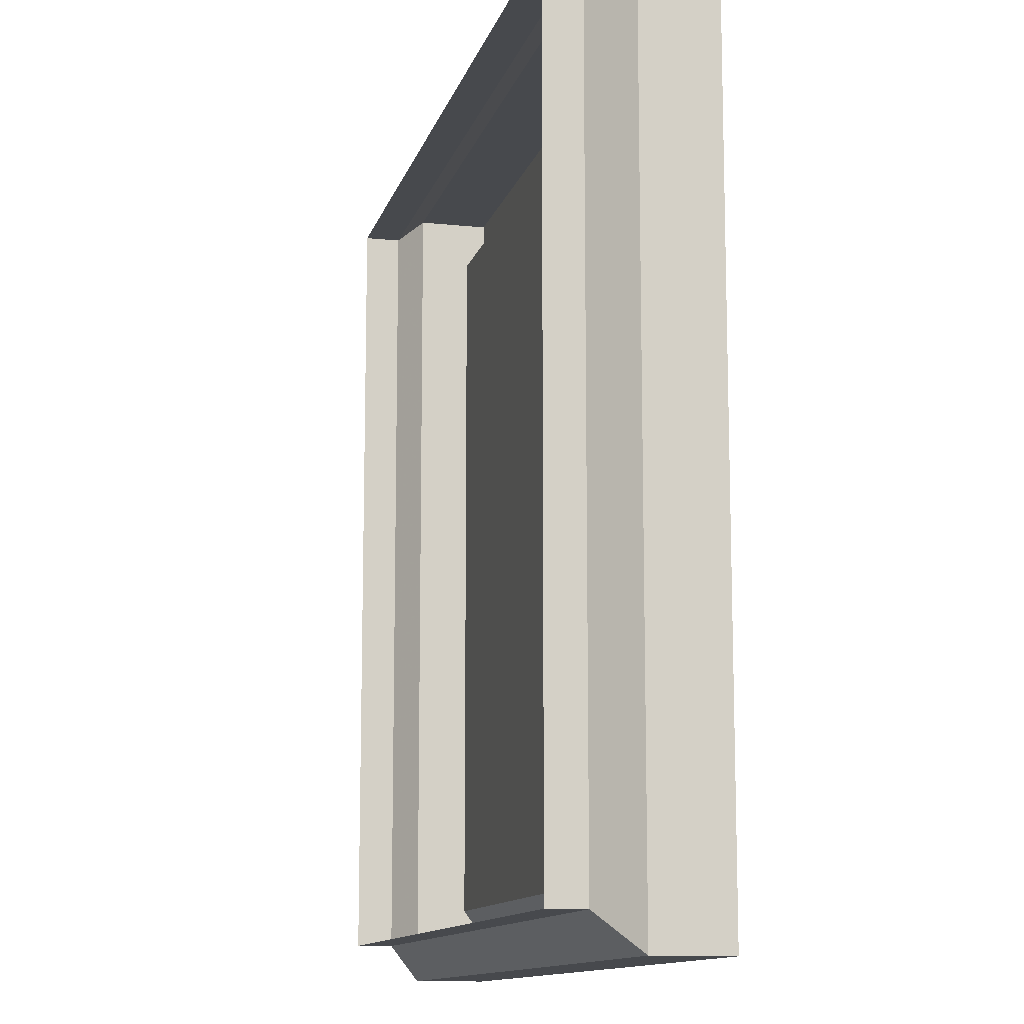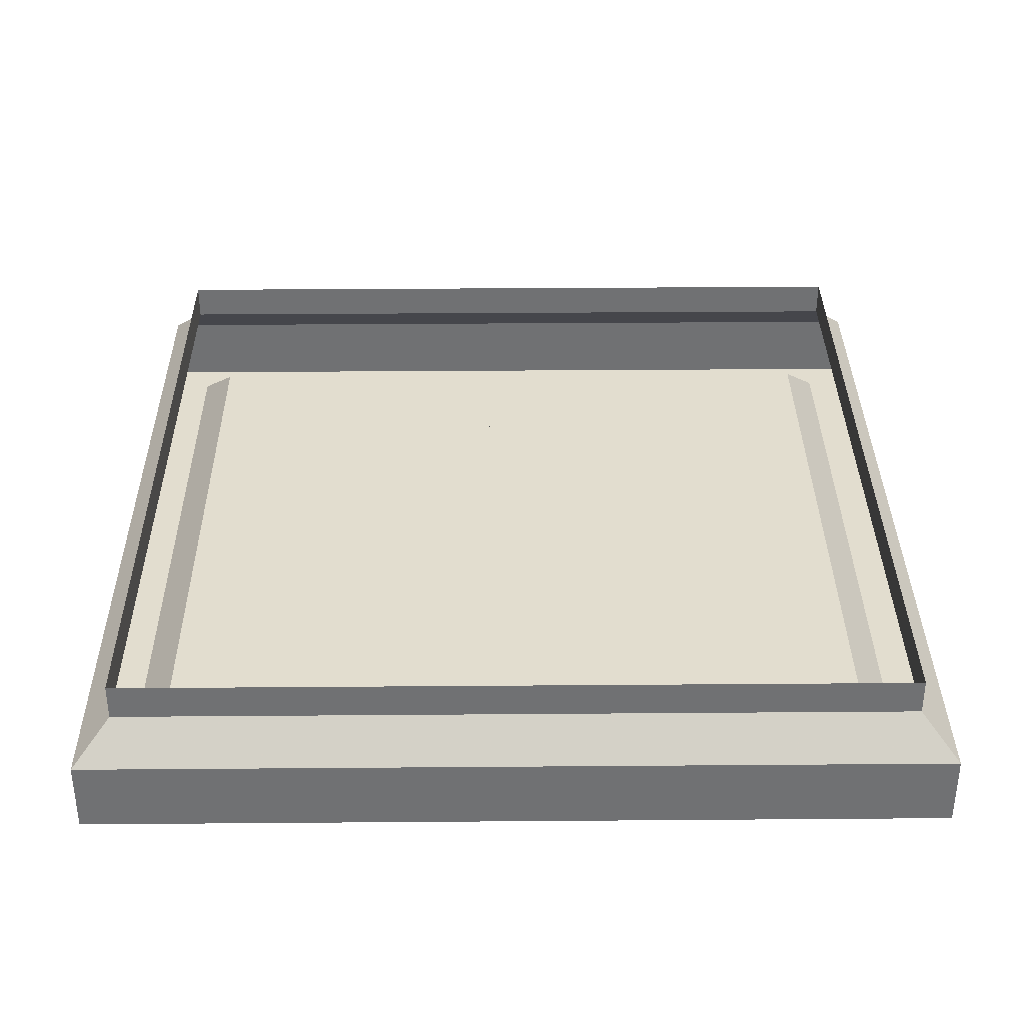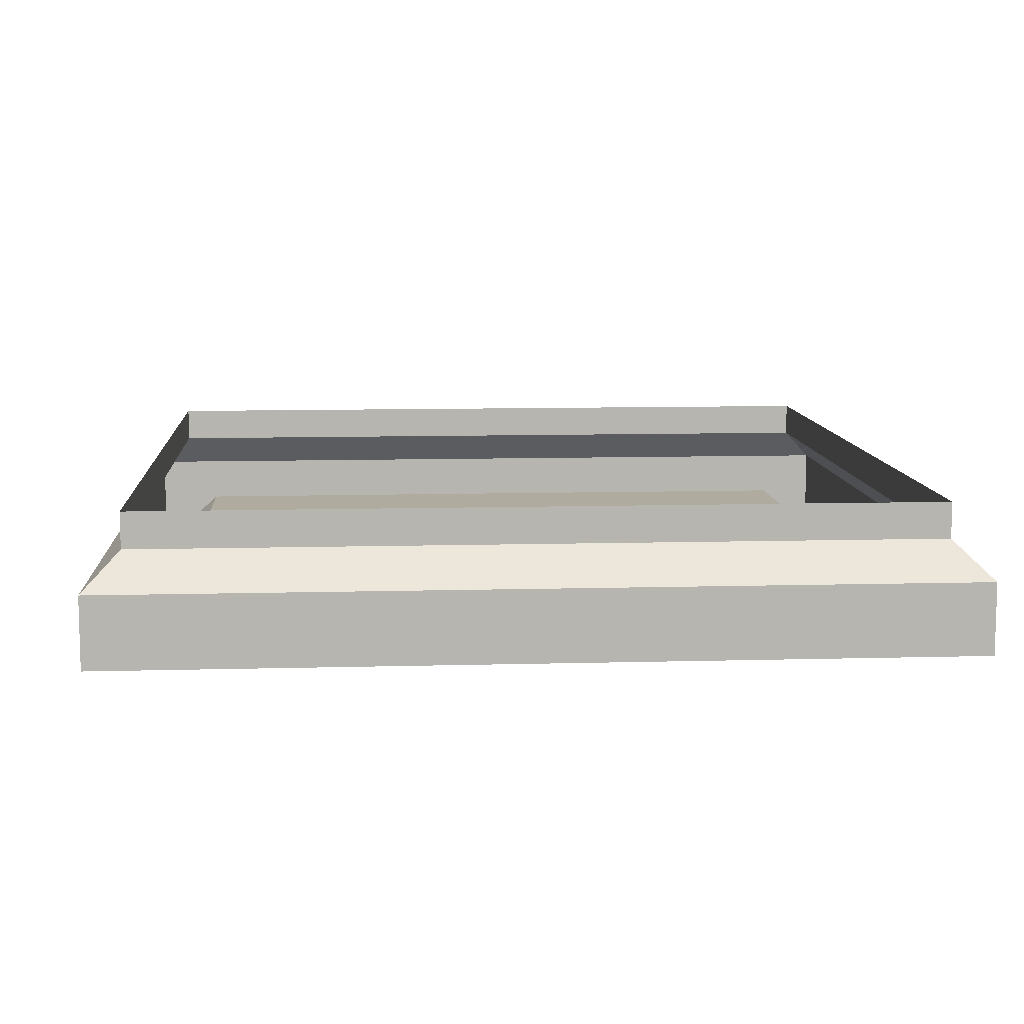
<metadata>
{"format":"obj","ext":"obj","renderer":"f3d","projection":"perspective","resolution":1024,"background":"white","views":[{"elev":-12.0,"azim":-103.8,"up":"+Z"},{"elev":34.9,"azim":179.4,"up":"+Y"},{"elev":9.6,"azim":-4.1,"up":"+Y"}]}
</metadata>
<code>
v -1.25 -0.375 1.25
v 1.25 -0.375 1.25
v 1.375 -0.5 1.375
v -1.375 -0.5 1.375
v -1.25 -0.375 -1.25
v 1.25 -0.375 -1.25
v 1.375 -0.5 -1.375
v 1.5 -0.5 -1.5
v 1.5 -0.5 1.5
v -1.5 -0.5 1.5
v -1.375 -0.5 -1.375
v -1.5 -0.5 -1.5
v -1.5 -0.25 -1.5
v 1.5 -0.25 -1.5
v 1.5 -0.25 1.5
v -1.5 -0.25 1.5
v 1.375 -0.125 -1.375
v 1.375 -0.125 1.375
v -1.375 -0.125 1.375
v 1.375 0 -1.375
v 1.375 0 1.375
v -1.375 0 1.375
v -1.375 -0.125 -1.375
v -1.375 0 -1.375
v 0.3516 -0.3906 -0.5156
v 0.3672 -0.3906 -0.5
v 0.3516 -0.3906 -0.4688
v 0.3359 -0.3906 -0.4688
v 0.3203 -0.3906 -0.5
v 0.2891 -0.375 -0.5156
v 0.3438 -0.375 -0.5547
v 0.3984 -0.375 -0.5156
v 0.3672 -0.375 -0.4531
v 0.3047 -0.375 -0.4375
v -0.3906 -0.4062 0.5781
v -0.4141 -0.4062 0.5703
v -0.4141 -0.4062 0.5469
v -0.3906 -0.4062 0.5391
v -0.3672 -0.4062 0.5469
v -0.3438 -0.375 0.5469
v -0.3672 -0.375 0.6016
v -0.4297 -0.375 0.6016
v -0.4453 -0.375 0.5312
v -0.3906 -0.375 0.4844
v -0.6797 -0.4141 -0.9844
v -0.7031 -0.4141 -0.9922
v -0.7031 -0.4141 -1.016
v -0.6797 -0.4141 -1.031
v -0.6562 -0.4141 -1.008
v -0.6094 -0.375 -1.016
v -0.6406 -0.375 -0.9453
v -0.7344 -0.375 -0.9453
v -0.75 -0.375 -1.039
v -0.6797 -0.375 -1.086
v 0.75 -0.3984 0.04688
v 0.7812 -0.3984 0.04688
v 0.7891 -0.3984 0.0625
v 0.7734 -0.3984 0.07812
v 0.7422 -0.3984 0.07031
v 0.7109 -0.375 0.08594
v 0.7344 -0.375 0.02344
v 0.8047 -0.375 0.01562
v 0.8359 -0.375 0.07812
v 0.7734 -0.375 0.1172
v -1.133 -0.4062 0.4297
v -1.141 -0.4062 0.4531
v -1.164 -0.4062 0.4531
v -1.18 -0.4062 0.4297
v -1.164 -0.4062 0.3984
v -1.164 -0.375 0.375
v -1.109 -0.375 0.4062
v -1.102 -0.375 0.4688
v -1.172 -0.375 0.4844
v -1.219 -0.375 0.4297
v -1.117 -0.4062 1.062
v -1.094 -0.4062 1.07
v -1.094 -0.4062 1.094
v -1.117 -0.4062 1.109
v -1.148 -0.4062 1.094
v -1.172 -0.375 1.094
v -1.141 -0.375 1.039
v -1.078 -0.375 1.031
v -1.062 -0.375 1.102
v -1.117 -0.375 1.148
v 1.078 -0.4062 -0.5859
v 1.102 -0.4062 -0.5703
v 1.086 -0.4062 -0.5391
v 1.055 -0.4062 -0.5391
v 1.047 -0.4062 -0.5703
v 1 -0.375 -0.5938
v 1.062 -0.375 -0.6328
v 1.141 -0.375 -0.5938
v 1.117 -0.375 -0.5234
v 1.031 -0.375 -0.5078
v -0.4375 -0.4062 1.07
v -0.4141 -0.4062 1.086
v -0.4219 -0.4062 1.117
v -0.4531 -0.4062 1.125
v -0.4688 -0.4062 1.094
v -0.5156 -0.375 1.086
v -0.4688 -0.375 1.031
v -0.3828 -0.375 1.055
v -0.3906 -0.375 1.125
v -0.4688 -0.375 1.156
v 0.1328 -0.3906 -0.7031
v 0.1484 -0.3906 -0.6875
v 0.1328 -0.3906 -0.6562
v 0.1172 -0.3906 -0.6562
v 0.1016 -0.3906 -0.6875
v 0.07031 -0.375 -0.7031
v 0.125 -0.375 -0.7422
v 0.1797 -0.375 -0.7031
v 0.1484 -0.375 -0.6406
v 0.08594 -0.375 -0.625
v -0.2109 -0.4141 0.6797
v -0.2344 -0.4141 0.6719
v -0.2344 -0.4141 0.6484
v -0.2109 -0.4141 0.6328
v -0.1875 -0.4141 0.6562
v -0.1406 -0.375 0.6484
v -0.1719 -0.375 0.7188
v -0.2656 -0.375 0.7188
v -0.2812 -0.375 0.625
v -0.2109 -0.375 0.5781
v -0.1328 -0.3984 1.047
v -0.1016 -0.3984 1.047
v -0.09375 -0.3984 1.062
v -0.1094 -0.3984 1.078
v -0.1406 -0.3984 1.07
v -0.1719 -0.375 1.086
v -0.1484 -0.375 1.023
v -0.07812 -0.375 1.016
v -0.04688 -0.375 1.078
v -0.1094 -0.375 1.117
v -0.3516 -0.4062 -0.0625
v -0.3594 -0.4062 -0.03906
v -0.3828 -0.4062 -0.03906
v -0.3984 -0.4062 -0.0625
v -0.3828 -0.4062 -0.09375
v -0.3828 -0.375 -0.1172
v -0.3281 -0.375 -0.08594
v -0.3203 -0.375 -0.02344
v -0.3906 -0.375 -0.007812
v -0.4375 -0.375 -0.0625
v 0.4062 -0.4062 -0.2344
v 0.4297 -0.4062 -0.2266
v 0.4297 -0.4062 -0.2031
v 0.4062 -0.4062 -0.1797
v 0.375 -0.4062 -0.2031
v 0.3516 -0.375 -0.2031
v 0.3828 -0.375 -0.2578
v 0.4453 -0.375 -0.2656
v 0.4609 -0.375 -0.1953
v 0.4062 -0.375 -0.1484
v 0.3438 -0.4062 0.5781
v 0.3672 -0.4062 0.5938
v 0.3594 -0.4062 0.625
v 0.3281 -0.4062 0.6328
v 0.3125 -0.4062 0.6016
v 0.2656 -0.375 0.5938
v 0.3125 -0.375 0.5391
v 0.3984 -0.375 0.5625
v 0.3906 -0.375 0.6328
v 0.3125 -0.375 0.6641
v 0.1562 -0.3906 -1.039
v 0.1719 -0.3906 -1.023
v 0.1562 -0.3906 -0.9922
v 0.1406 -0.3906 -0.9922
v 0.125 -0.3906 -1.023
v 0.09375 -0.375 -1.039
v 0.1484 -0.375 -1.078
v 0.2031 -0.375 -1.039
v 0.1719 -0.375 -0.9766
v 0.1094 -0.375 -0.9609
v 0.4922 -0.4062 -0.8125
v 0.4688 -0.4062 -0.8203
v 0.4688 -0.4062 -0.8438
v 0.4922 -0.4062 -0.8516
v 0.5156 -0.4062 -0.8438
v 0.5391 -0.375 -0.8438
v 0.5156 -0.375 -0.7891
v 0.4531 -0.375 -0.7891
v 0.4375 -0.375 -0.8594
v 0.4922 -0.375 -0.9062
v -0.7656 -0.4141 -0.1875
v -0.7891 -0.4141 -0.1953
v -0.7891 -0.4141 -0.2188
v -0.7656 -0.4141 -0.2344
v -0.7422 -0.4141 -0.2109
v -0.6953 -0.375 -0.2188
v -0.7266 -0.375 -0.1484
v -0.8203 -0.375 -0.1484
v -0.8359 -0.375 -0.2422
v -0.7656 -0.375 -0.2891
v -0.5703 -0.3984 -0.7109
v -0.5391 -0.3984 -0.7109
v -0.5312 -0.3984 -0.6953
v -0.5469 -0.3984 -0.6797
v -0.5781 -0.3984 -0.6875
v -0.6094 -0.375 -0.6719
v -0.5859 -0.375 -0.7344
v -0.5156 -0.375 -0.7422
v -0.4844 -0.375 -0.6797
v -0.5469 -0.375 -0.6406
v -0.9062 -0.4062 -0.9297
v -0.9141 -0.4062 -0.9062
v -0.9375 -0.4062 -0.9062
v -0.9531 -0.4062 -0.9297
v -0.9375 -0.4062 -0.9609
v -0.9375 -0.375 -0.9844
v -0.8828 -0.375 -0.9531
v -0.875 -0.375 -0.8906
v -0.9453 -0.375 -0.875
v -0.9922 -0.375 -0.9297
v -0.8672 -0.4062 -0.5078
v -0.8438 -0.4062 -0.5
v -0.8438 -0.4062 -0.4766
v -0.8672 -0.4062 -0.4609
v -0.8984 -0.4062 -0.4766
v -0.9219 -0.375 -0.4766
v -0.8906 -0.375 -0.5312
v -0.8281 -0.375 -0.5391
v -0.8125 -0.375 -0.4688
v -0.8672 -0.375 -0.4219
v -0.3906 -0.4062 -0.9609
v -0.3672 -0.4062 -0.9531
v -0.3672 -0.4062 -0.9297
v -0.3906 -0.4062 -0.9062
v -0.4219 -0.4062 -0.9297
v -0.4453 -0.375 -0.9297
v -0.4141 -0.375 -0.9844
v -0.3516 -0.375 -0.9922
v -0.3359 -0.375 -0.9219
v -0.3906 -0.375 -0.875
v -0.3984 -0.4062 -0.375
v -0.375 -0.4062 -0.3594
v -0.3906 -0.4062 -0.3281
v -0.4219 -0.4062 -0.3281
v -0.4297 -0.4062 -0.3594
v -0.4766 -0.375 -0.3828
v -0.4141 -0.375 -0.4219
v -0.3359 -0.375 -0.3828
v -0.3594 -0.375 -0.3125
v -0.4453 -0.375 -0.2969
v -0.6484 -0.4062 0.1562
v -0.625 -0.4062 0.1719
v -0.6328 -0.4062 0.2031
v -0.6641 -0.4062 0.2109
v -0.6797 -0.4062 0.1797
v -0.7266 -0.375 0.1719
v -0.6797 -0.375 0.1172
v -0.5938 -0.375 0.1406
v -0.6016 -0.375 0.2109
v -0.6797 -0.375 0.2422
v 0.9609 -0.3906 -1
v 0.9766 -0.3906 -0.9844
v 0.9609 -0.3906 -0.9531
v 0.9453 -0.3906 -0.9531
v 0.9297 -0.3906 -0.9844
v 0.8984 -0.375 -1
v 0.9531 -0.375 -1.039
v 1.008 -0.375 -1
v 0.9766 -0.375 -0.9375
v 0.9141 -0.375 -0.9219
v 1.18 -0.4062 0.4844
v 1.156 -0.4062 0.4766
v 1.156 -0.4062 0.4531
v 1.18 -0.4062 0.4453
v 1.203 -0.4062 0.4531
v 1.227 -0.375 0.4531
v 1.203 -0.375 0.5078
v 1.141 -0.375 0.5078
v 1.125 -0.375 0.4375
v 1.18 -0.375 0.3906
v 0.5781 -0.4141 1.078
v 0.5547 -0.4141 1.07
v 0.5547 -0.4141 1.047
v 0.5781 -0.4141 1.031
v 0.6016 -0.4141 1.055
v 0.6484 -0.375 1.047
v 0.6172 -0.375 1.117
v 0.5234 -0.375 1.117
v 0.5078 -0.375 1.023
v 0.5781 -0.375 0.9766
v 0.7734 -0.3984 0.5547
v 0.8047 -0.3984 0.5547
v 0.8125 -0.3984 0.5703
v 0.7969 -0.3984 0.5859
v 0.7656 -0.3984 0.5781
v 0.7344 -0.375 0.5938
v 0.7578 -0.375 0.5312
v 0.8281 -0.375 0.5234
v 0.8594 -0.375 0.5859
v 0.7969 -0.375 0.625
v 0.4375 -0.4062 0.3359
v 0.4297 -0.4062 0.3594
v 0.4062 -0.4062 0.3594
v 0.3906 -0.4062 0.3359
v 0.4062 -0.4062 0.3047
v 0.4062 -0.375 0.2812
v 0.4609 -0.375 0.3125
v 0.4688 -0.375 0.375
v 0.3984 -0.375 0.3906
v 0.3516 -0.375 0.3359
v 0.4766 -0.4062 0.7578
v 0.5 -0.4062 0.7656
v 0.5 -0.4062 0.7891
v 0.4766 -0.4062 0.8047
v 0.4453 -0.4062 0.7891
v 0.4219 -0.375 0.7891
v 0.4531 -0.375 0.7344
v 0.5156 -0.375 0.7266
v 0.5312 -0.375 0.7969
v 0.4766 -0.375 0.8438
v 0.9531 -0.4062 0.3047
v 0.9766 -0.4062 0.3125
v 0.9766 -0.4062 0.3359
v 0.9531 -0.4062 0.3594
v 0.9219 -0.4062 0.3359
v 0.8984 -0.375 0.3359
v 0.9297 -0.375 0.2812
v 0.9922 -0.375 0.2734
v 1.008 -0.375 0.3438
v 0.9531 -0.375 0.3906
v 0.9453 -0.4062 0.8906
v 0.9688 -0.4062 0.9062
v 0.9531 -0.4062 0.9375
v 0.9219 -0.4062 0.9375
v 0.9141 -0.4062 0.9062
v 0.8672 -0.375 0.8828
v 0.9297 -0.375 0.8438
v 1.008 -0.375 0.8828
v 0.9844 -0.375 0.9531
v 0.8984 -0.375 0.9688
v 1.133 -0.4062 0.9766
v 1.156 -0.4062 0.9922
v 1.148 -0.4062 1.023
v 1.117 -0.4062 1.031
v 1.102 -0.4062 1
v 1.055 -0.375 0.9922
v 1.102 -0.375 0.9375
v 1.188 -0.375 0.9609
v 1.18 -0.375 1.031
v 1.102 -0.375 1.062
v 0.0625 -0.4062 0.8516
v 0.08594 -0.4062 0.8672
v 0.07031 -0.4062 0.8984
v 0.03906 -0.4062 0.8984
v 0.03125 -0.4062 0.8672
v -0.01562 -0.375 0.8438
v 0.04688 -0.375 0.8047
v 0.125 -0.375 0.8438
v 0.1016 -0.375 0.9141
v 0.01562 -0.375 0.9297
v 0.3047 -0.4062 1
v 0.3281 -0.4062 1.016
v 0.3125 -0.4062 1.047
v 0.2812 -0.4062 1.047
v 0.2734 -0.4062 1.016
v 0.2266 -0.375 0.9922
v 0.2891 -0.375 0.9531
v 0.3672 -0.375 0.9922
v 0.3438 -0.375 1.062
v 0.2578 -0.375 1.078
v -1.031 -0.4062 0.04688
v -1.008 -0.4062 0.0625
v -1.023 -0.4062 0.09375
v -1.055 -0.4062 0.09375
v -1.062 -0.4062 0.0625
v -1.109 -0.375 0.03906
v -1.047 -0.375 0
v -0.9688 -0.375 0.03906
v -0.9922 -0.375 0.1094
v -1.078 -0.375 0.125
f 1 2 3
f 1 3 4
f 1 4 5
f 2 6 7
f 2 7 3
f 4 11 5
f 5 11 6
f 6 11 7
f 1 5 2
f 2 5 6
f 25 26 27
f 25 27 28
f 25 28 29
f 25 29 30
f 25 30 31
f 25 31 26
f 26 31 32
f 26 32 27
f 27 32 33
f 27 33 28
f 28 33 34
f 28 34 29
f 29 34 30
f 35 36 37
f 35 37 38
f 35 38 39
f 35 39 40
f 35 40 41
f 35 41 36
f 36 41 42
f 36 42 37
f 37 42 43
f 37 43 38
f 38 43 44
f 38 44 39
f 39 44 40
f 45 46 47
f 45 47 48
f 45 48 49
f 45 49 50
f 45 50 51
f 45 51 46
f 46 51 52
f 46 52 47
f 47 52 53
f 47 53 48
f 48 53 54
f 48 54 49
f 49 54 50
f 55 56 57
f 55 57 58
f 55 58 59
f 55 59 60
f 55 60 61
f 55 61 56
f 56 61 62
f 56 62 57
f 57 62 63
f 57 63 58
f 58 63 64
f 58 64 59
f 59 64 60
f 65 66 67
f 65 67 68
f 65 68 69
f 65 69 70
f 65 70 71
f 65 71 66
f 66 71 72
f 66 72 67
f 67 72 73
f 67 73 68
f 68 73 74
f 68 74 69
f 69 74 70
f 75 76 77
f 75 77 78
f 75 78 79
f 75 79 80
f 75 80 81
f 75 81 76
f 76 81 82
f 76 82 77
f 77 82 83
f 77 83 78
f 78 83 84
f 78 84 79
f 79 84 80
f 85 86 87
f 85 87 88
f 85 88 89
f 85 89 90
f 85 90 91
f 85 91 86
f 86 91 92
f 86 92 87
f 87 92 93
f 87 93 88
f 88 93 94
f 88 94 89
f 89 94 90
f 95 96 97
f 95 97 98
f 95 98 99
f 95 99 100
f 95 100 101
f 95 101 96
f 96 101 102
f 96 102 97
f 97 102 103
f 97 103 98
f 98 103 104
f 98 104 99
f 99 104 100
f 105 106 107
f 105 107 108
f 105 108 109
f 105 109 110
f 105 110 111
f 105 111 106
f 106 111 112
f 106 112 107
f 107 112 113
f 107 113 108
f 108 113 114
f 108 114 109
f 109 114 110
f 115 116 117
f 115 117 118
f 115 118 119
f 115 119 120
f 115 120 121
f 115 121 116
f 116 121 122
f 116 122 117
f 117 122 123
f 117 123 118
f 118 123 124
f 118 124 119
f 119 124 120
f 125 126 127
f 125 127 128
f 125 128 129
f 125 129 130
f 125 130 131
f 125 131 126
f 126 131 132
f 126 132 127
f 127 132 133
f 127 133 128
f 128 133 134
f 128 134 129
f 129 134 130
f 135 136 137
f 135 137 138
f 135 138 139
f 135 139 140
f 135 140 141
f 135 141 136
f 136 141 142
f 136 142 137
f 137 142 143
f 137 143 138
f 138 143 144
f 138 144 139
f 139 144 140
f 145 146 147
f 145 147 148
f 145 148 149
f 145 149 150
f 145 150 151
f 145 151 146
f 146 151 152
f 146 152 147
f 147 152 153
f 147 153 148
f 148 153 154
f 148 154 149
f 149 154 150
f 155 156 157
f 155 157 158
f 155 158 159
f 155 159 160
f 155 160 161
f 155 161 156
f 156 161 162
f 156 162 157
f 157 162 163
f 157 163 158
f 158 163 164
f 158 164 159
f 159 164 160
f 165 166 167
f 165 167 168
f 165 168 169
f 165 169 170
f 165 170 171
f 165 171 166
f 166 171 172
f 166 172 167
f 167 172 173
f 167 173 168
f 168 173 174
f 168 174 169
f 169 174 170
f 175 176 177
f 175 177 178
f 175 178 179
f 175 179 180
f 175 180 181
f 175 181 176
f 176 181 182
f 176 182 177
f 177 182 183
f 177 183 178
f 178 183 184
f 178 184 179
f 179 184 180
f 185 186 187
f 185 187 188
f 185 188 189
f 185 189 190
f 185 190 191
f 185 191 186
f 186 191 192
f 186 192 187
f 187 192 193
f 187 193 188
f 188 193 194
f 188 194 189
f 189 194 190
f 195 196 197
f 195 197 198
f 195 198 199
f 195 199 200
f 195 200 201
f 195 201 196
f 196 201 202
f 196 202 197
f 197 202 203
f 197 203 198
f 198 203 204
f 198 204 199
f 199 204 200
f 205 206 207
f 205 207 208
f 205 208 209
f 205 209 210
f 205 210 211
f 205 211 206
f 206 211 212
f 206 212 207
f 207 212 213
f 207 213 208
f 208 213 214
f 208 214 209
f 209 214 210
f 215 216 217
f 215 217 218
f 215 218 219
f 215 219 220
f 215 220 221
f 215 221 216
f 216 221 222
f 216 222 217
f 217 222 223
f 217 223 218
f 218 223 224
f 218 224 219
f 219 224 220
f 225 226 227
f 225 227 228
f 225 228 229
f 225 229 230
f 225 230 231
f 225 231 226
f 226 231 232
f 226 232 227
f 227 232 233
f 227 233 228
f 228 233 234
f 228 234 229
f 229 234 230
f 235 236 237
f 235 237 238
f 235 238 239
f 235 239 240
f 235 240 241
f 235 241 236
f 236 241 242
f 236 242 237
f 237 242 243
f 237 243 238
f 238 243 244
f 238 244 239
f 239 244 240
f 245 246 247
f 245 247 248
f 245 248 249
f 245 249 250
f 245 250 251
f 245 251 246
f 246 251 252
f 246 252 247
f 247 252 253
f 247 253 248
f 248 253 254
f 248 254 249
f 249 254 250
f 255 256 257
f 255 257 258
f 255 258 259
f 255 259 260
f 255 260 261
f 255 261 256
f 256 261 262
f 256 262 257
f 257 262 263
f 257 263 258
f 258 263 264
f 258 264 259
f 259 264 260
f 265 266 267
f 265 267 268
f 265 268 269
f 265 269 270
f 265 270 271
f 265 271 266
f 266 271 272
f 266 272 267
f 267 272 273
f 267 273 268
f 268 273 274
f 268 274 269
f 269 274 270
f 275 276 277
f 275 277 278
f 275 278 279
f 275 279 280
f 275 280 281
f 275 281 276
f 276 281 282
f 276 282 277
f 277 282 283
f 277 283 278
f 278 283 284
f 278 284 279
f 279 284 280
f 285 286 287
f 285 287 288
f 285 288 289
f 285 289 290
f 285 290 291
f 285 291 286
f 286 291 292
f 286 292 287
f 287 292 293
f 287 293 288
f 288 293 294
f 288 294 289
f 289 294 290
f 295 296 297
f 295 297 298
f 295 298 299
f 295 299 300
f 295 300 301
f 295 301 296
f 296 301 302
f 296 302 297
f 297 302 303
f 297 303 298
f 298 303 304
f 298 304 299
f 299 304 300
f 305 306 307
f 305 307 308
f 305 308 309
f 305 309 310
f 305 310 311
f 305 311 306
f 306 311 312
f 306 312 307
f 307 312 313
f 307 313 308
f 308 313 314
f 308 314 309
f 309 314 310
f 315 316 317
f 315 317 318
f 315 318 319
f 315 319 320
f 315 320 321
f 315 321 316
f 316 321 322
f 316 322 317
f 317 322 323
f 317 323 318
f 318 323 324
f 318 324 319
f 319 324 320
f 325 326 327
f 325 327 328
f 325 328 329
f 325 329 330
f 325 330 331
f 325 331 326
f 326 331 332
f 326 332 327
f 327 332 333
f 327 333 328
f 328 333 334
f 328 334 329
f 329 334 330
f 335 336 337
f 335 337 338
f 335 338 339
f 335 339 340
f 335 340 341
f 335 341 336
f 336 341 342
f 336 342 337
f 337 342 343
f 337 343 338
f 338 343 344
f 338 344 339
f 339 344 340
f 345 346 347
f 345 347 348
f 345 348 349
f 345 349 350
f 345 350 351
f 345 351 346
f 346 351 352
f 346 352 347
f 347 352 353
f 347 353 348
f 348 353 354
f 348 354 349
f 349 354 350
f 355 356 357
f 355 357 358
f 355 358 359
f 355 359 360
f 355 360 361
f 355 361 356
f 356 361 362
f 356 362 357
f 357 362 363
f 357 363 358
f 358 363 364
f 358 364 359
f 359 364 360
f 365 366 367
f 365 367 368
f 365 368 369
f 365 369 370
f 365 370 371
f 365 371 366
f 366 371 372
f 366 372 367
f 367 372 373
f 367 373 368
f 368 373 374
f 368 374 369
f 369 374 370
f 3 7 8
f 3 8 9
f 3 9 4
f 4 9 10
f 4 10 11
f 7 11 12
f 7 12 8
f 8 12 13
f 8 13 14
f 8 14 9
f 9 14 15
f 9 15 10
f 10 15 16
f 10 16 12
f 10 12 11
f 16 13 12
f 18 17 20
f 18 20 21
f 18 21 19
f 19 21 22
f 19 22 23
f 17 23 24
f 17 24 20
f 23 22 24
f 15 14 17
f 15 17 18
f 15 18 16
f 16 18 19
f 16 19 13
f 19 23 13
f 13 23 14
f 14 23 17

</code>
